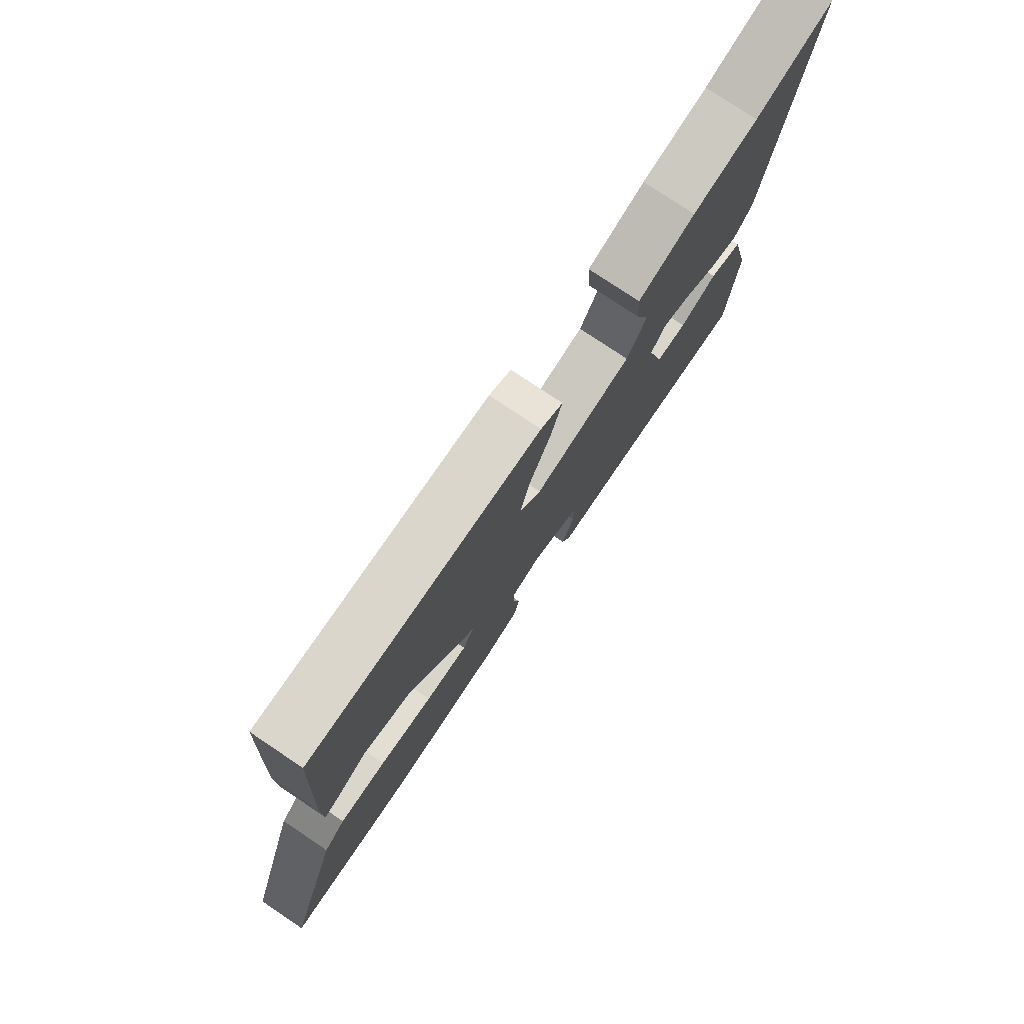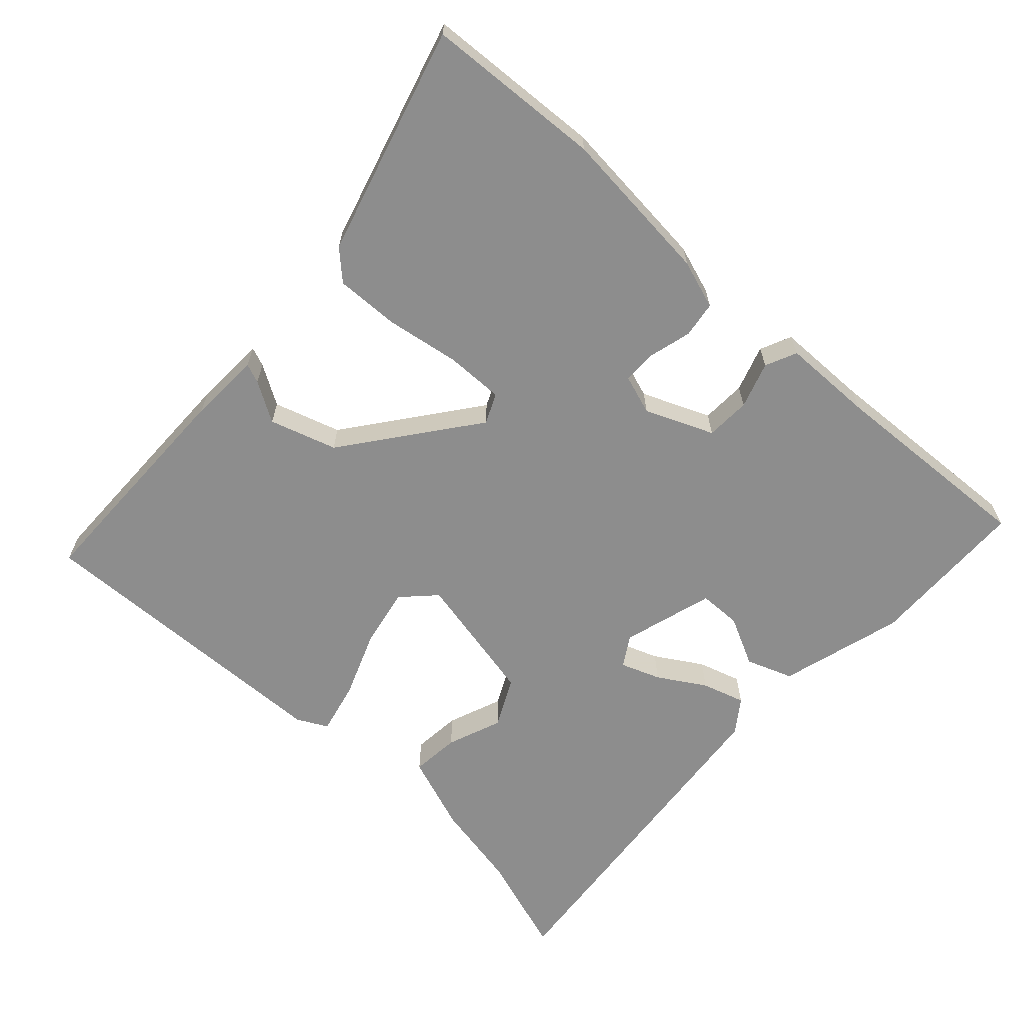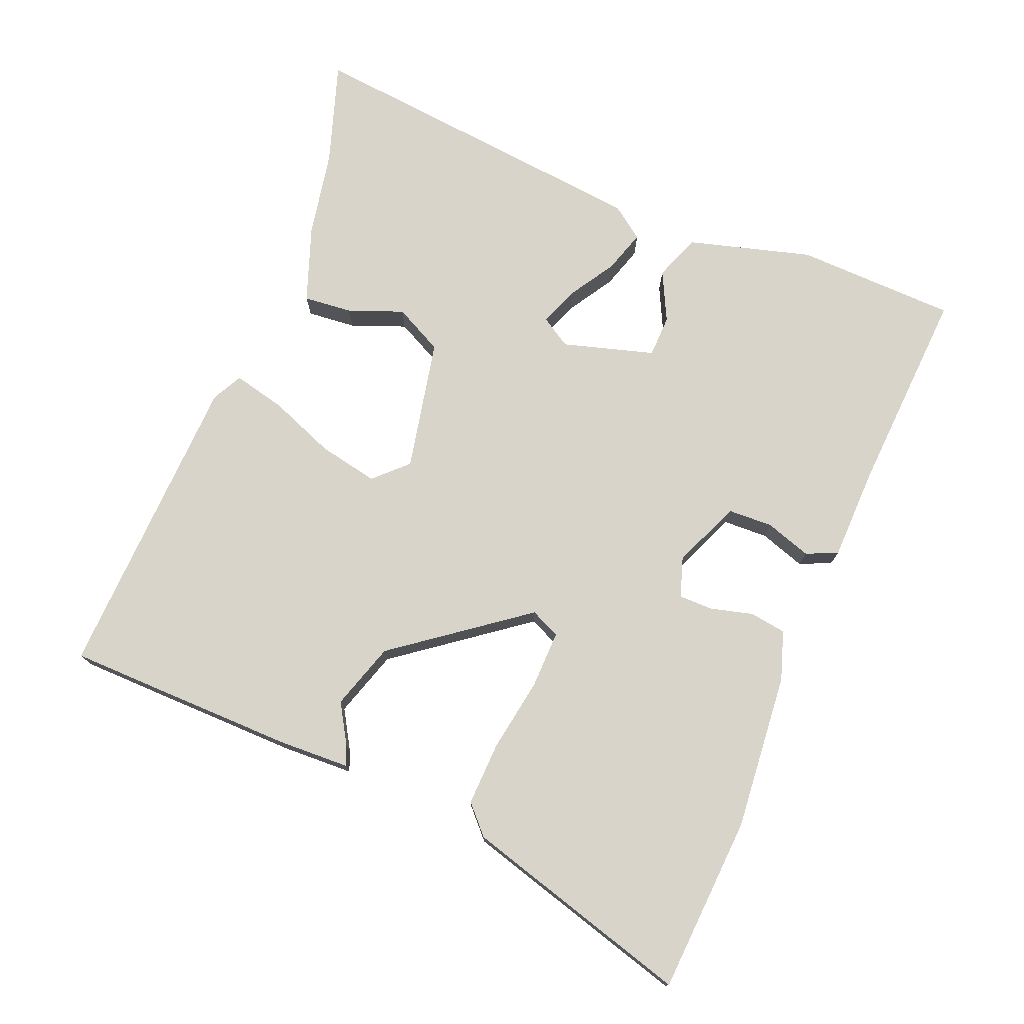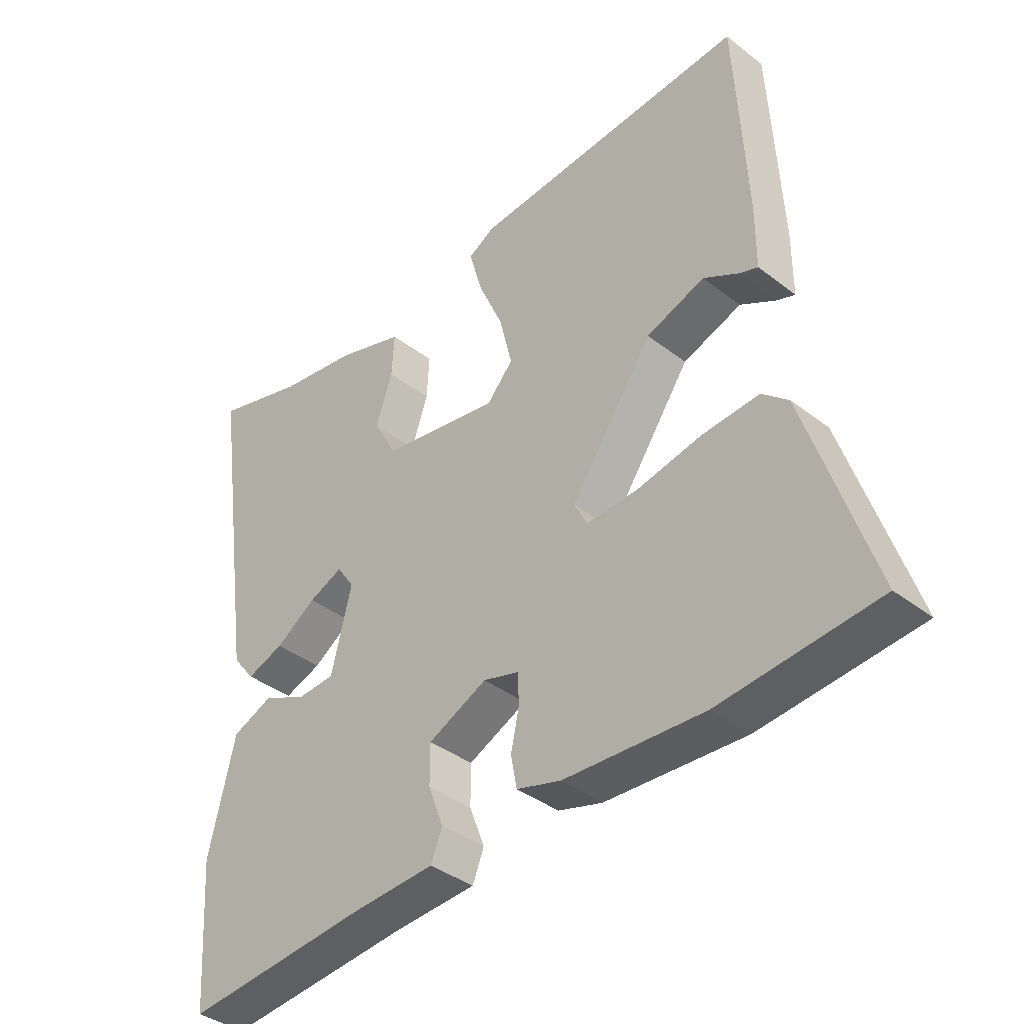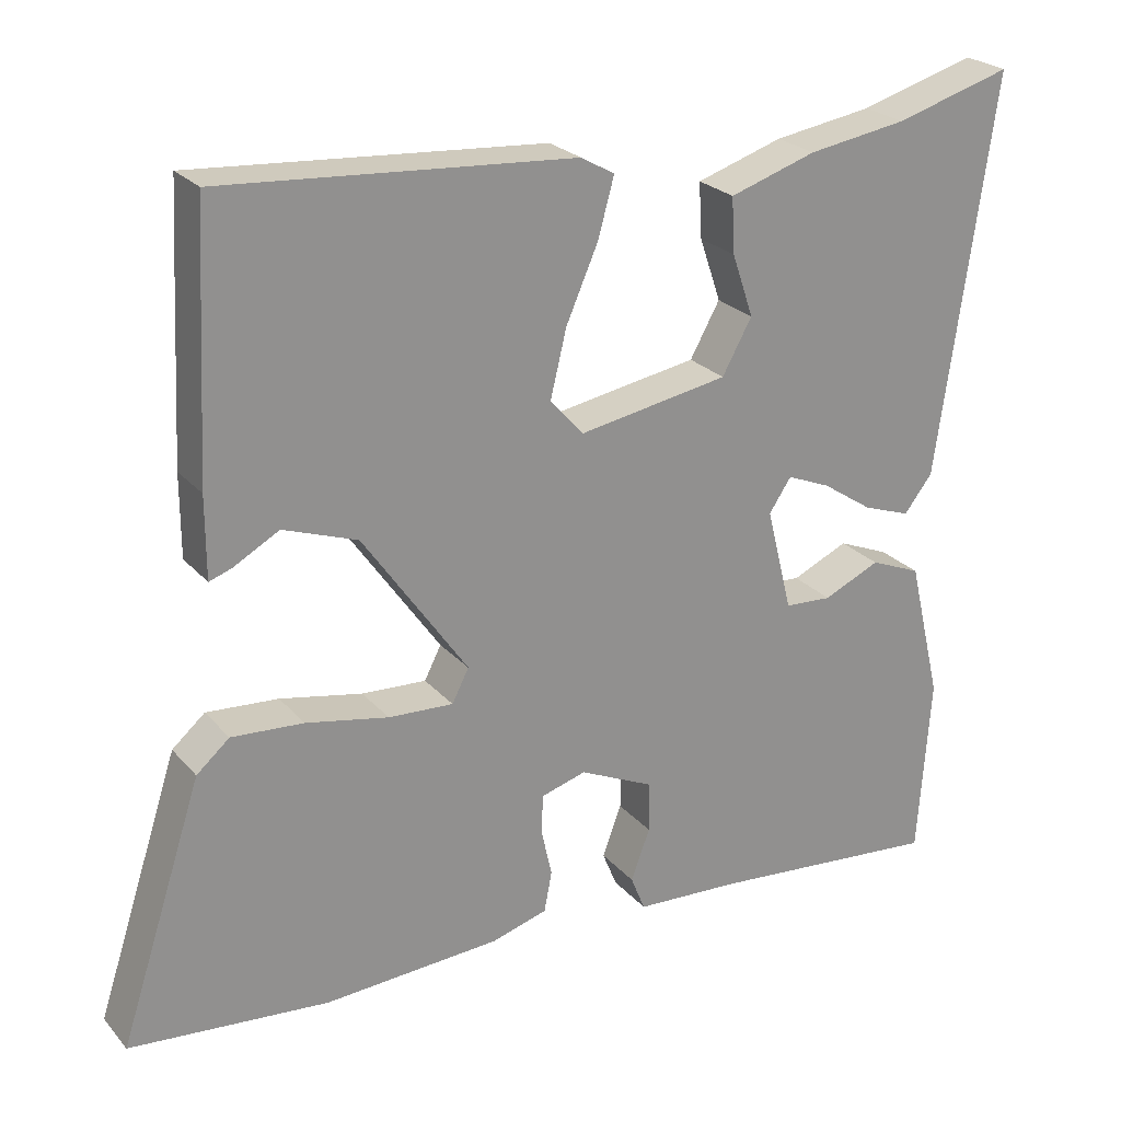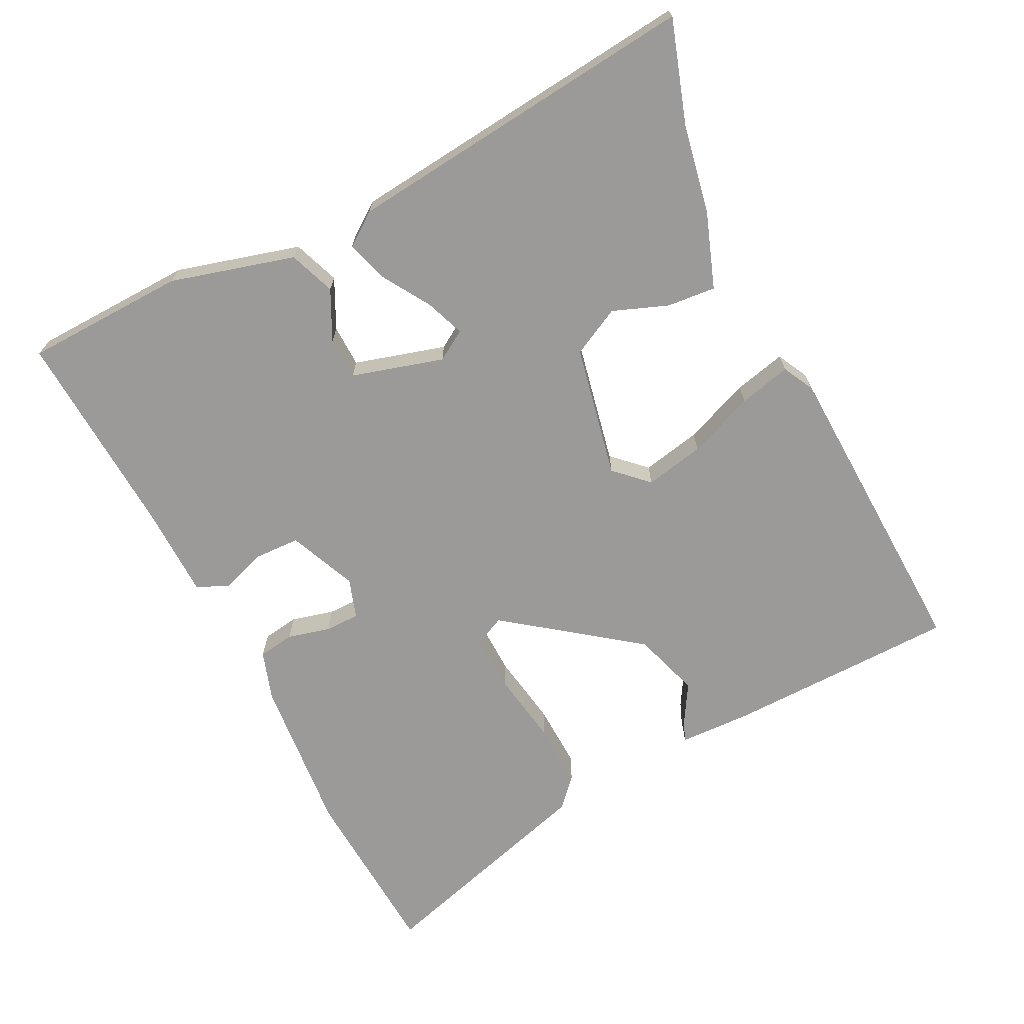
<metadata>
{"format":"obj","ext":"obj","renderer":"f3d","projection":"perspective","resolution":1024,"background":"white","views":[{"elev":77.9,"azim":123.8,"up":"+Z"},{"elev":-64.6,"azim":135.0,"up":"+Y"},{"elev":75.3,"azim":110.1,"up":"+Y"},{"elev":-38.4,"azim":45.8,"up":"+Z"},{"elev":24.6,"azim":149.4,"up":"+Z"},{"elev":-69.4,"azim":-65.4,"up":"+Y"}]}
</metadata>
<code>
v 0.654 0.07 -0.485
v 0.394 0.07 -0.511
v 0.162 0.07 -0.499
v 0.089 0.07 -0.478
v 0.079 0.07 -0.425
v 0.093 0.07 -0.362
v 0.091 0.07 -0.311
v 0.032 0.07 -0.294
v -0.066 0.07 -0.34
v -0.066 0.07 -0.406
v -0.041 0.07 -0.473
v -0.06 0.07 -0.52
v -0.195 0.07 -0.528
v -0.503 0.07 -0.558
v -0.519 0.07 -0.321
v -0.475 0.07 -0.137
v -0.408 0.07 -0.109
v -0.334 0.07 -0.142
v -0.272 0.07 -0.138
v -0.238 0.07 -0.002
v -0.267 0.07 0.041
v -0.324 0.07 0.017
v -0.391 0.07 -0.028
v -0.453 0.07 -0.05
v -0.49 0.07 -0.003
v -0.564 0.07 0.518
v -0.411 0.07 0.474
v -0.281 0.07 0.454
v -0.168 0.07 0.418
v -0.172 0.07 0.346
v -0.2 0.07 0.264
v -0.161 0.07 0.194
v 0.035 0.07 0.161
v 0.079 0.07 0.21
v 0.058 0.07 0.297
v 0.016 0.07 0.393
v -0.005 0.07 0.469
v 0.039 0.07 0.494
v 0.498 0.07 0.529
v 0.504 0.07 0.42
v 0.516 0.07 0.189
v 0.516 0.07 0.083
v 0.487 0.07 0.093
v 0.427 0.07 0.126
v 0.33 0.07 0.091
v 0.193 0.07 -0.106
v 0.215 0.07 -0.149
v 0.3 0.07 -0.144
v 0.408 0.07 -0.122
v 0.502 0.07 -0.115
v 0.545 0.07 -0.152
v 0.654 0 -0.485
v 0.394 0 -0.511
v 0.162 0 -0.499
v 0.089 0 -0.478
v 0.079 0 -0.425
v 0.093 0 -0.362
v 0.091 0 -0.311
v 0.032 0 -0.294
v -0.066 0 -0.34
v -0.066 0 -0.406
v -0.041 0 -0.473
v -0.06 0 -0.52
v -0.195 0 -0.528
v -0.503 0 -0.558
v -0.519 0 -0.321
v -0.475 0 -0.137
v -0.408 0 -0.109
v -0.334 0 -0.142
v -0.272 0 -0.138
v -0.238 0 -0.002
v -0.267 0 0.041
v -0.324 0 0.017
v -0.391 0 -0.028
v -0.453 0 -0.05
v -0.49 0 -0.003
v -0.564 0 0.518
v -0.411 0 0.474
v -0.281 0 0.454
v -0.168 0 0.418
v -0.172 0 0.346
v -0.2 0 0.264
v -0.161 0 0.194
v 0.035 0 0.161
v 0.079 0 0.21
v 0.058 0 0.297
v 0.016 0 0.393
v -0.005 0 0.469
v 0.039 0 0.494
v 0.498 0 0.529
v 0.504 0 0.42
v 0.516 0 0.189
v 0.516 0 0.083
v 0.487 0 0.093
v 0.427 0 0.126
v 0.33 0 0.091
v 0.193 0 -0.106
v 0.215 0 -0.149
v 0.3 0 -0.144
v 0.408 0 -0.122
v 0.502 0 -0.115
v 0.545 0 -0.152
f 4 5 6
f 3 4 6
f 2 3 6
f 1 2 6
f 51 1 6
f 50 51 6
f 49 50 6
f 48 49 6
f 47 48 6 7
f 46 47 7 8
f 45 46 8 9
f 42 43 44
f 41 42 44
f 40 41 44
f 39 40 44
f 38 39 44
f 37 38 44
f 36 37 44
f 35 36 44 45
f 34 35 45
f 33 34 45 9
f 29 30 31
f 28 29 31
f 27 28 31
f 27 31 32
f 26 27 32
f 25 26 32
f 24 25 32
f 23 24 32
f 22 23 32
f 21 22 32
f 20 21 32 33
f 16 17 18
f 15 16 18
f 14 15 18
f 13 14 18
f 13 18 19
f 12 13 19
f 11 12 19
f 10 11 19
f 9 10 19 20
f 9 20 33
f 57 56 55
f 57 55 54
f 57 54 53
f 57 53 52
f 57 52 102
f 57 102 101
f 57 101 100
f 57 100 99
f 58 57 99 98
f 59 58 98 97
f 60 59 97 96
f 95 94 93
f 95 93 92
f 95 92 91
f 95 91 90
f 95 90 89
f 95 89 88
f 95 88 87
f 96 95 87 86
f 96 86 85
f 60 96 85 84
f 82 81 80
f 82 80 79
f 82 79 78
f 83 82 78
f 83 78 77
f 83 77 76
f 83 76 75
f 83 75 74
f 83 74 73
f 83 73 72
f 84 83 72 71
f 69 68 67
f 69 67 66
f 69 66 65
f 69 65 64
f 70 69 64
f 70 64 63
f 70 63 62
f 70 62 61
f 71 70 61 60
f 84 71 60
f 1 52 53 2
f 2 53 54 3
f 3 54 55 4
f 4 55 56 5
f 5 56 57 6
f 6 57 58 7
f 7 58 59 8
f 8 59 60 9
f 9 60 61 10
f 10 61 62 11
f 11 62 63 12
f 12 63 64 13
f 13 64 65 14
f 14 65 66 15
f 15 66 67 16
f 16 67 68 17
f 17 68 69 18
f 18 69 70 19
f 19 70 71 20
f 20 71 72 21
f 21 72 73 22
f 22 73 74 23
f 23 74 75 24
f 24 75 76 25
f 25 76 77 26
f 26 77 78 27
f 27 78 79 28
f 28 79 80 29
f 29 80 81 30
f 30 81 82 31
f 31 82 83 32
f 32 83 84 33
f 33 84 85 34
f 34 85 86 35
f 35 86 87 36
f 36 87 88 37
f 37 88 89 38
f 38 89 90 39
f 39 90 91 40
f 40 91 92 41
f 41 92 93 42
f 42 93 94 43
f 43 94 95 44
f 44 95 96 45
f 45 96 97 46
f 46 97 98 47
f 47 98 99 48
f 48 99 100 49
f 49 100 101 50
f 50 101 102 51
f 51 102 52 1

</code>
